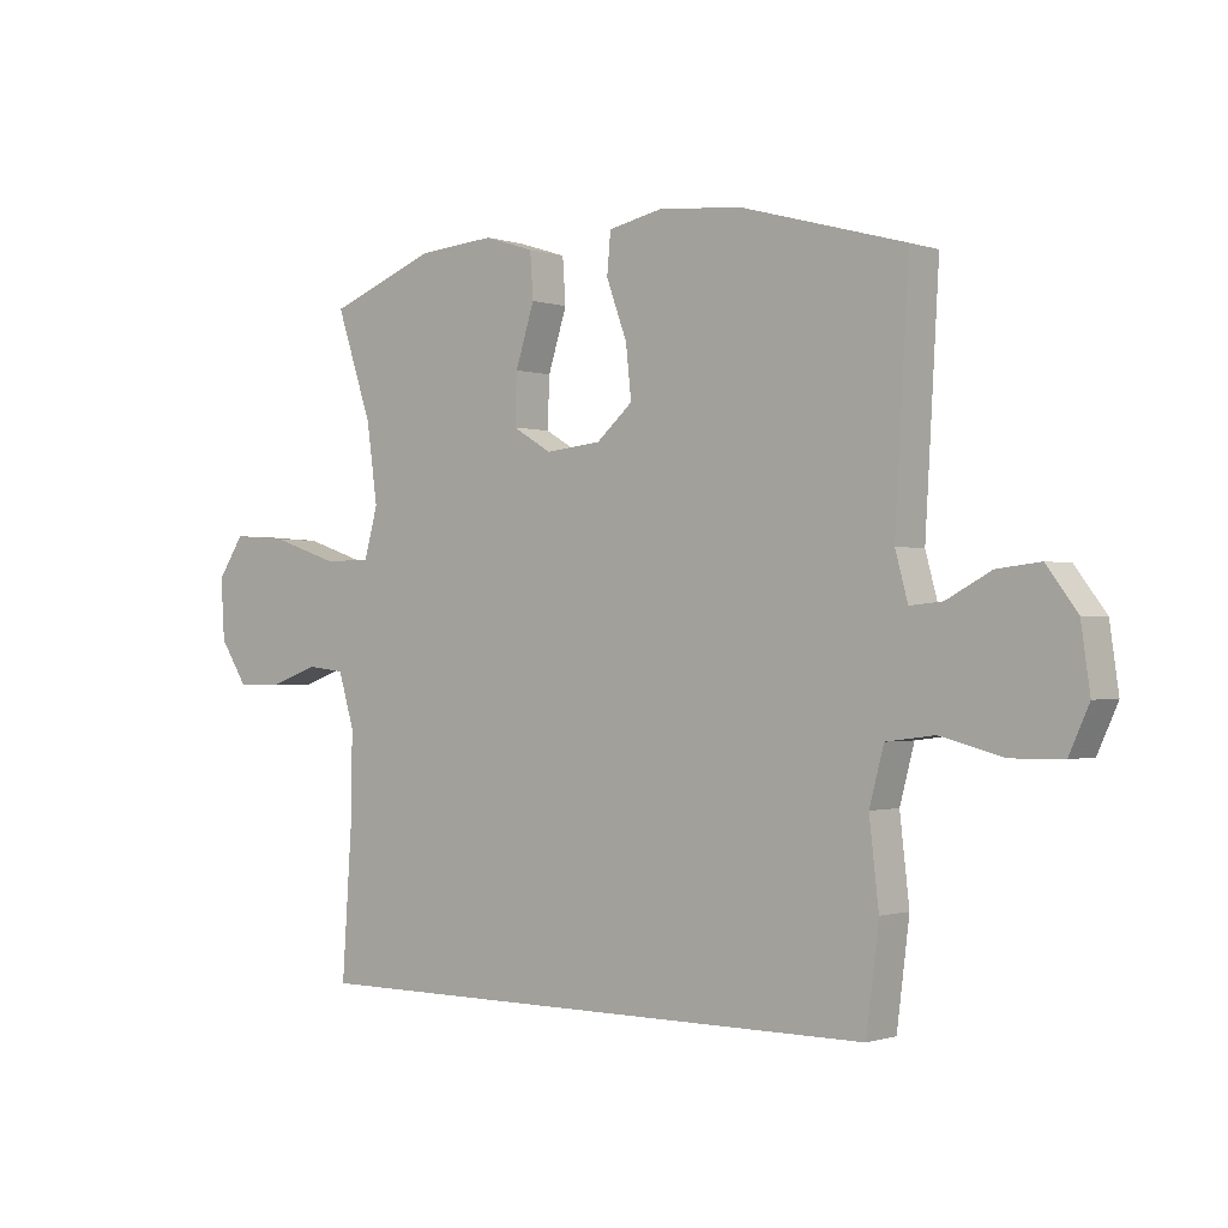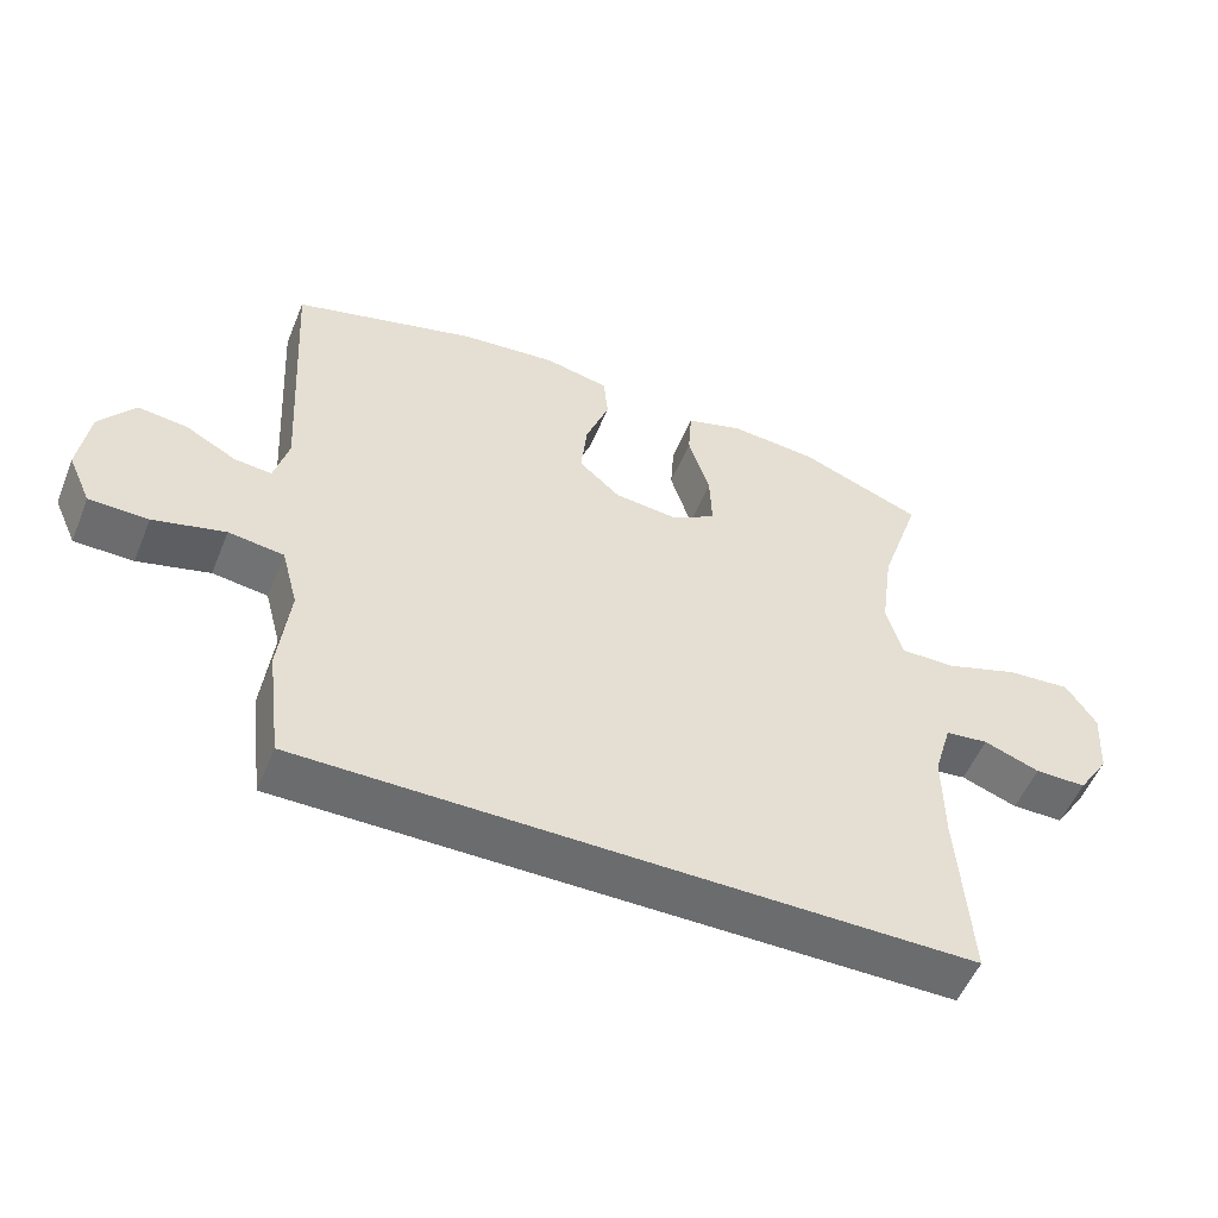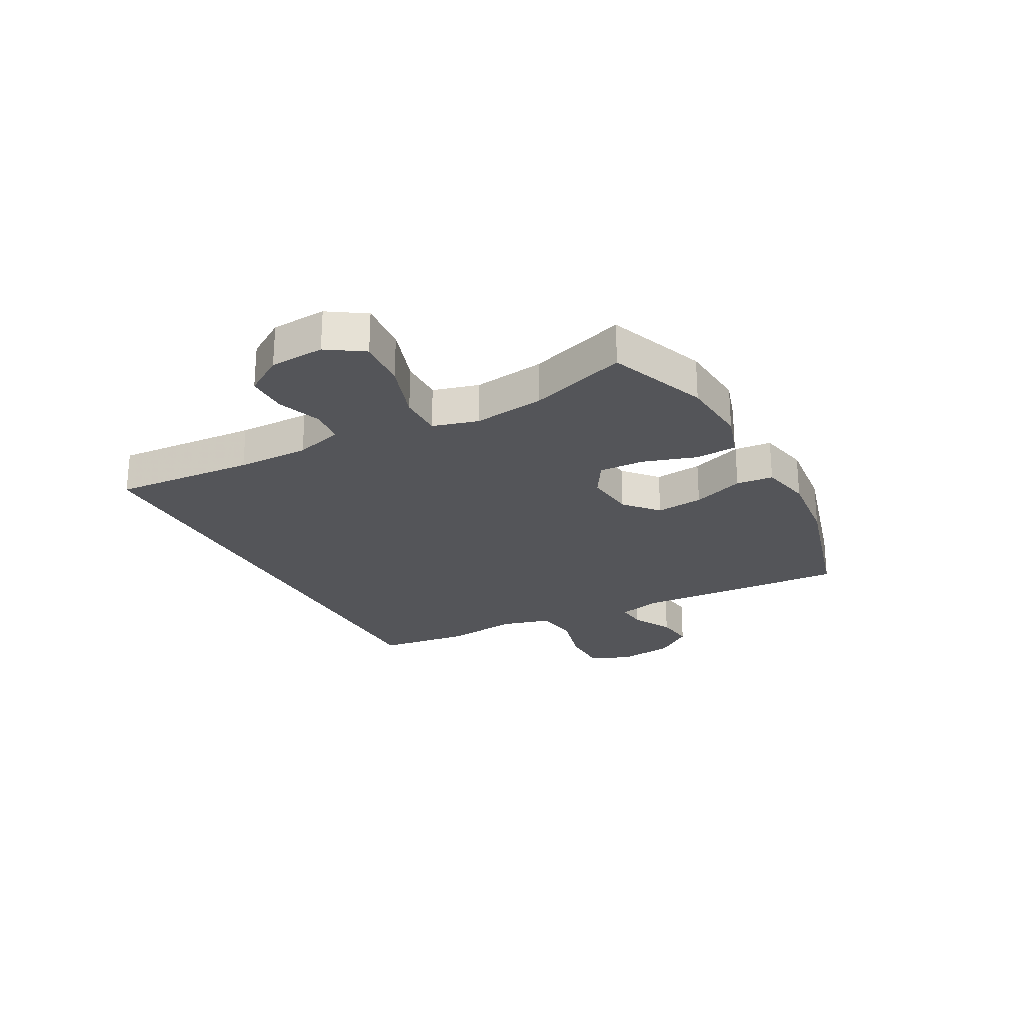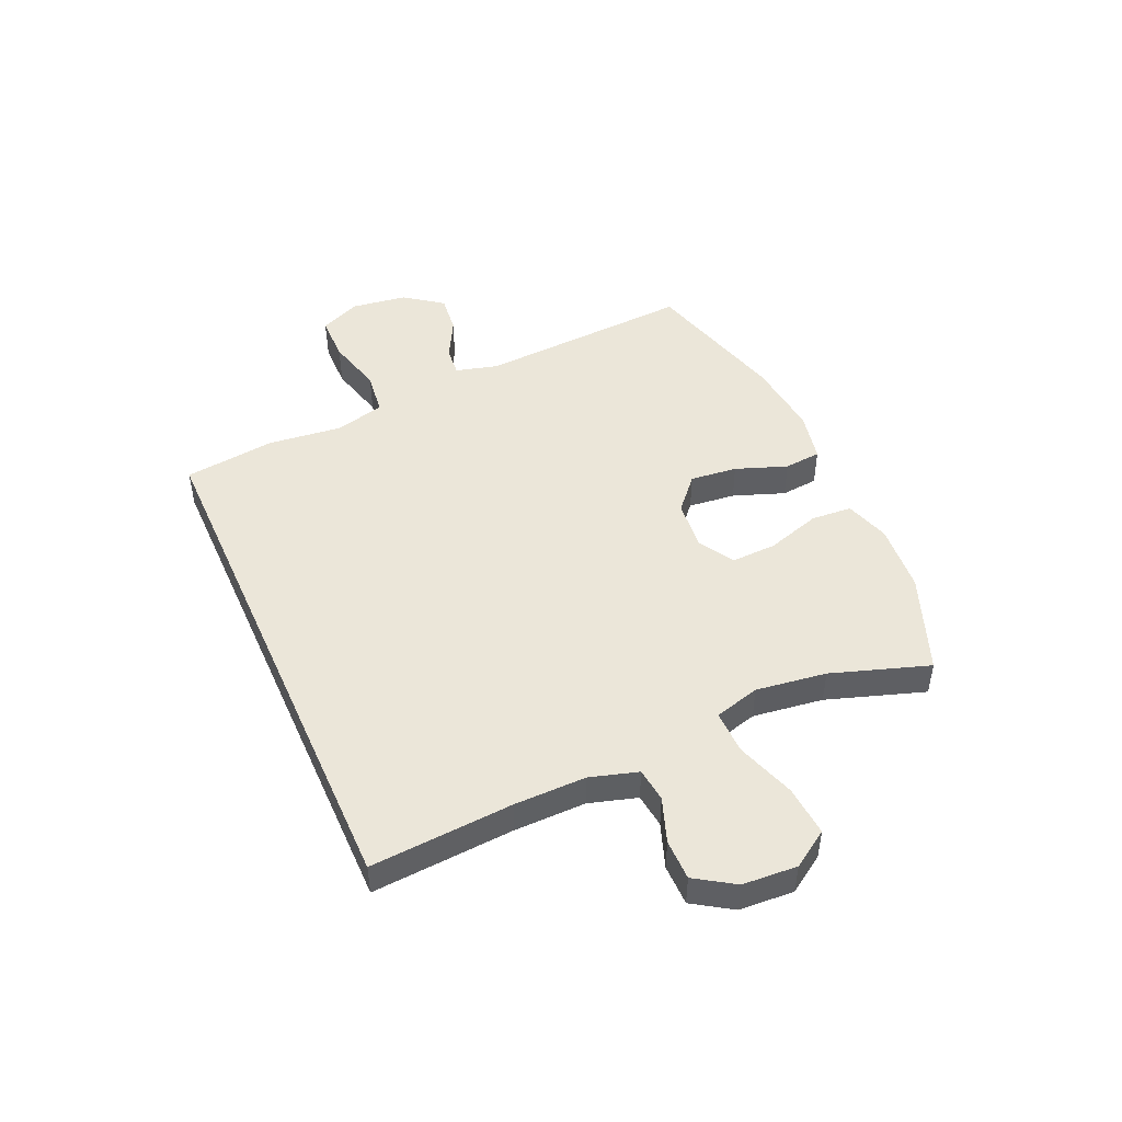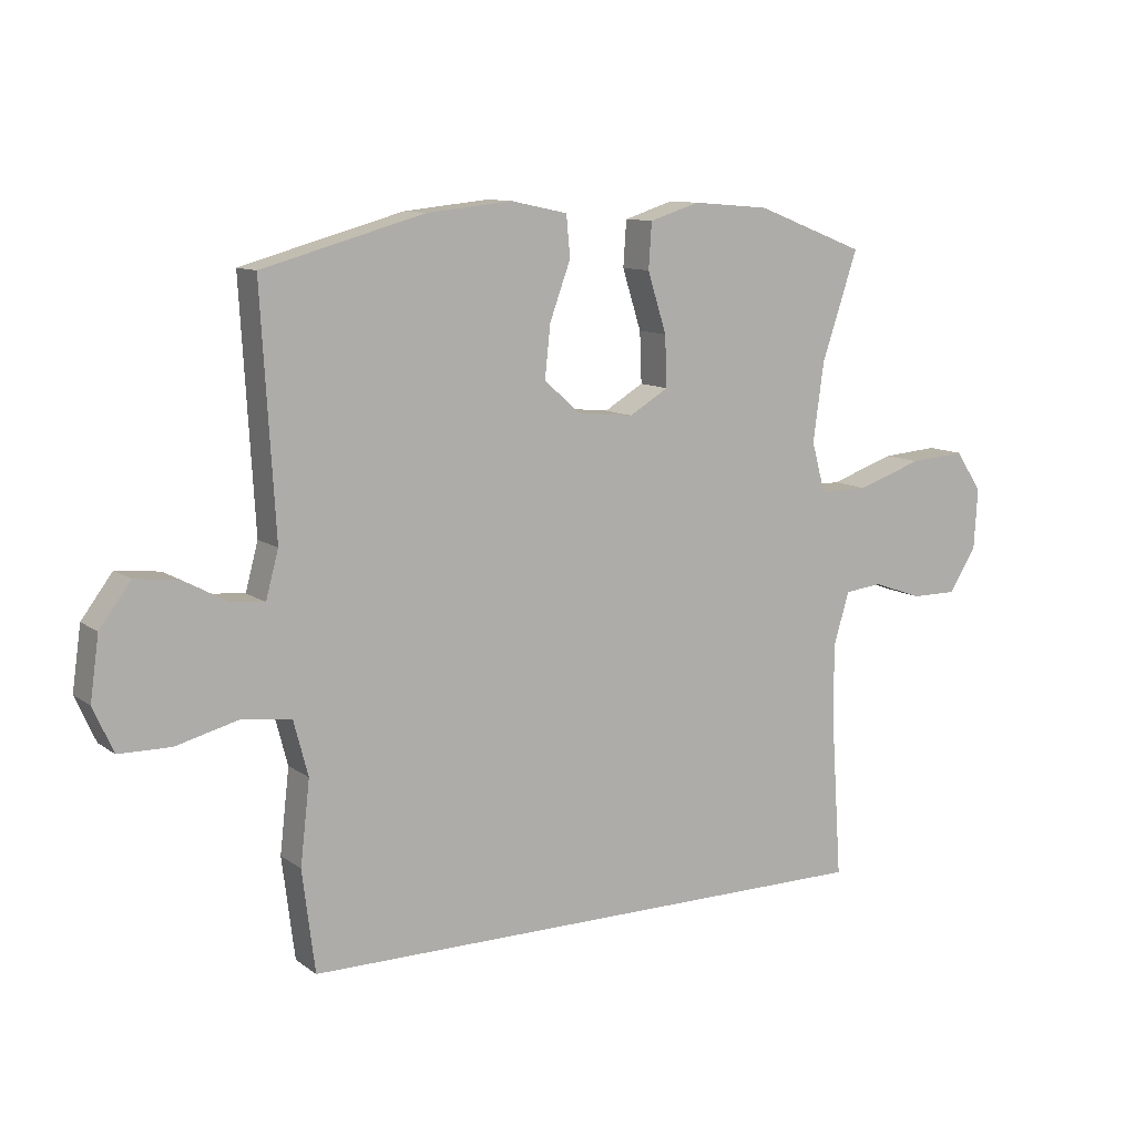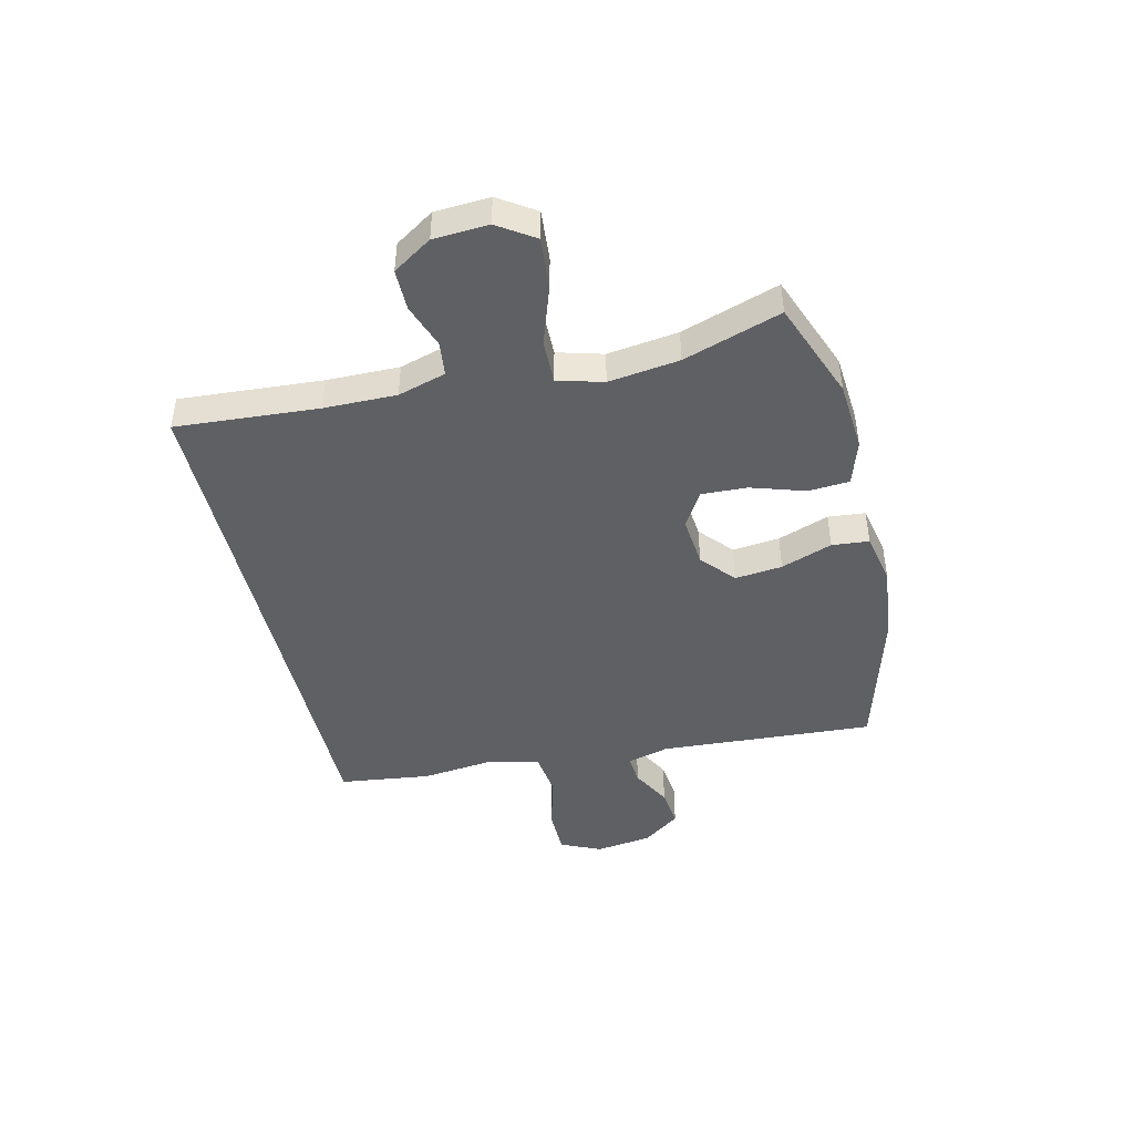
<metadata>
{"format":"obj","ext":"obj","renderer":"f3d","projection":"perspective","resolution":1024,"background":"white","views":[{"elev":-0.8,"azim":39.3,"up":"+Z"},{"elev":-53.6,"azim":157.9,"up":"+Z"},{"elev":-24.6,"azim":-61.8,"up":"+Y"},{"elev":47.5,"azim":-114.0,"up":"+Y"},{"elev":10.6,"azim":149.3,"up":"+Z"},{"elev":-45.0,"azim":-76.9,"up":"+Y"}]}
</metadata>
<code>
v 0.434 0.07 -0.5
v -0.493 0.07 -0.5
v -0.476 0.07 -0.25
v -0.475 0.07 -0.123
v -0.5 0.07 -0.039
v -0.56 0.07 -0.032
v -0.638 0.07 -0.06
v -0.71 0.07 -0.06
v -0.754 0.07 0.008
v -0.76 0.07 0.104
v -0.718 0.07 0.168
v -0.629 0.07 0.161
v -0.525 0.07 0.126
v -0.448 0.07 0.125
v -0.426 0.07 0.205
v -0.443 0.07 0.329
v -0.5 0.07 0.5
v -0.327 0.07 0.567
v -0.205 0.07 0.577
v -0.126 0.07 0.552
v -0.121 0.07 0.48
v -0.151 0.07 0.385
v -0.154 0.07 0.305
v -0.092 0.07 0.268
v -0.003 0.07 0.277
v 0.055 0.07 0.328
v 0.046 0.07 0.411
v 0.013 0.07 0.501
v 0.019 0.07 0.566
v 0.109 0.07 0.585
v 0.244 0.07 0.571
v 0.5 0.07 0.5
v 0.478 0.07 0.122
v 0.498 0.07 0.048
v 0.55 0.07 0.053
v 0.621 0.07 0.091
v 0.69 0.07 0.099
v 0.739 0.07 0.033
v 0.753 0.07 -0.066
v 0.721 0.07 -0.137
v 0.639 0.07 -0.138
v 0.539 0.07 -0.112
v 0.462 0.07 -0.122
v 0.439 0.07 -0.209
v 0.454 0.07 -0.34
v 0.434 0 -0.5
v -0.493 0 -0.5
v -0.476 0 -0.25
v -0.475 0 -0.123
v -0.5 0 -0.039
v -0.56 0 -0.032
v -0.638 0 -0.06
v -0.71 0 -0.06
v -0.754 0 0.008
v -0.76 0 0.104
v -0.718 0 0.168
v -0.629 0 0.161
v -0.525 0 0.126
v -0.448 0 0.125
v -0.426 0 0.205
v -0.443 0 0.329
v -0.5 0 0.5
v -0.327 0 0.567
v -0.205 0 0.577
v -0.126 0 0.552
v -0.121 0 0.48
v -0.151 0 0.385
v -0.154 0 0.305
v -0.092 0 0.268
v -0.003 0 0.277
v 0.055 0 0.328
v 0.046 0 0.411
v 0.013 0 0.501
v 0.019 0 0.566
v 0.109 0 0.585
v 0.244 0 0.571
v 0.5 0 0.5
v 0.478 0 0.122
v 0.498 0 0.048
v 0.55 0 0.053
v 0.621 0 0.091
v 0.69 0 0.099
v 0.739 0 0.033
v 0.753 0 -0.066
v 0.721 0 -0.137
v 0.639 0 -0.138
v 0.539 0 -0.112
v 0.462 0 -0.122
v 0.439 0 -0.209
v 0.454 0 -0.34
f 1 2 3
f 45 1 3
f 44 45 3
f 43 44 3 4
f 42 43 4 5
f 40 41 42
f 39 40 42
f 38 39 42
f 37 38 42
f 36 37 42
f 35 36 42
f 34 35 42
f 42 5 6
f 34 42 6
f 33 34 6
f 31 32 33
f 30 31 33
f 29 30 33
f 28 29 33
f 27 28 33
f 26 27 33
f 25 26 33
f 24 25 33 6
f 6 7 8
f 24 6 8
f 23 24 8
f 20 21 22
f 19 20 22
f 18 19 22
f 17 18 22
f 16 17 22
f 15 16 22 23
f 14 15 23
f 11 12 13
f 10 11 13
f 9 10 13
f 8 9 13
f 8 13 14
f 8 14 23
f 48 47 46
f 48 46 90
f 48 90 89
f 49 48 89 88
f 50 49 88 87
f 87 86 85
f 87 85 84
f 87 84 83
f 87 83 82
f 87 82 81
f 87 81 80
f 87 80 79
f 51 50 87
f 51 87 79
f 51 79 78
f 78 77 76
f 78 76 75
f 78 75 74
f 78 74 73
f 78 73 72
f 78 72 71
f 78 71 70
f 51 78 70 69
f 53 52 51
f 53 51 69
f 53 69 68
f 67 66 65
f 67 65 64
f 67 64 63
f 67 63 62
f 67 62 61
f 68 67 61 60
f 68 60 59
f 58 57 56
f 58 56 55
f 58 55 54
f 58 54 53
f 59 58 53
f 68 59 53
f 1 46 47 2
f 2 47 48 3
f 3 48 49 4
f 4 49 50 5
f 5 50 51 6
f 6 51 52 7
f 7 52 53 8
f 8 53 54 9
f 9 54 55 10
f 10 55 56 11
f 11 56 57 12
f 12 57 58 13
f 13 58 59 14
f 14 59 60 15
f 15 60 61 16
f 16 61 62 17
f 17 62 63 18
f 18 63 64 19
f 19 64 65 20
f 20 65 66 21
f 21 66 67 22
f 22 67 68 23
f 23 68 69 24
f 24 69 70 25
f 25 70 71 26
f 26 71 72 27
f 27 72 73 28
f 28 73 74 29
f 29 74 75 30
f 30 75 76 31
f 31 76 77 32
f 32 77 78 33
f 33 78 79 34
f 34 79 80 35
f 35 80 81 36
f 36 81 82 37
f 37 82 83 38
f 38 83 84 39
f 39 84 85 40
f 40 85 86 41
f 41 86 87 42
f 42 87 88 43
f 43 88 89 44
f 44 89 90 45
f 45 90 46 1

</code>
